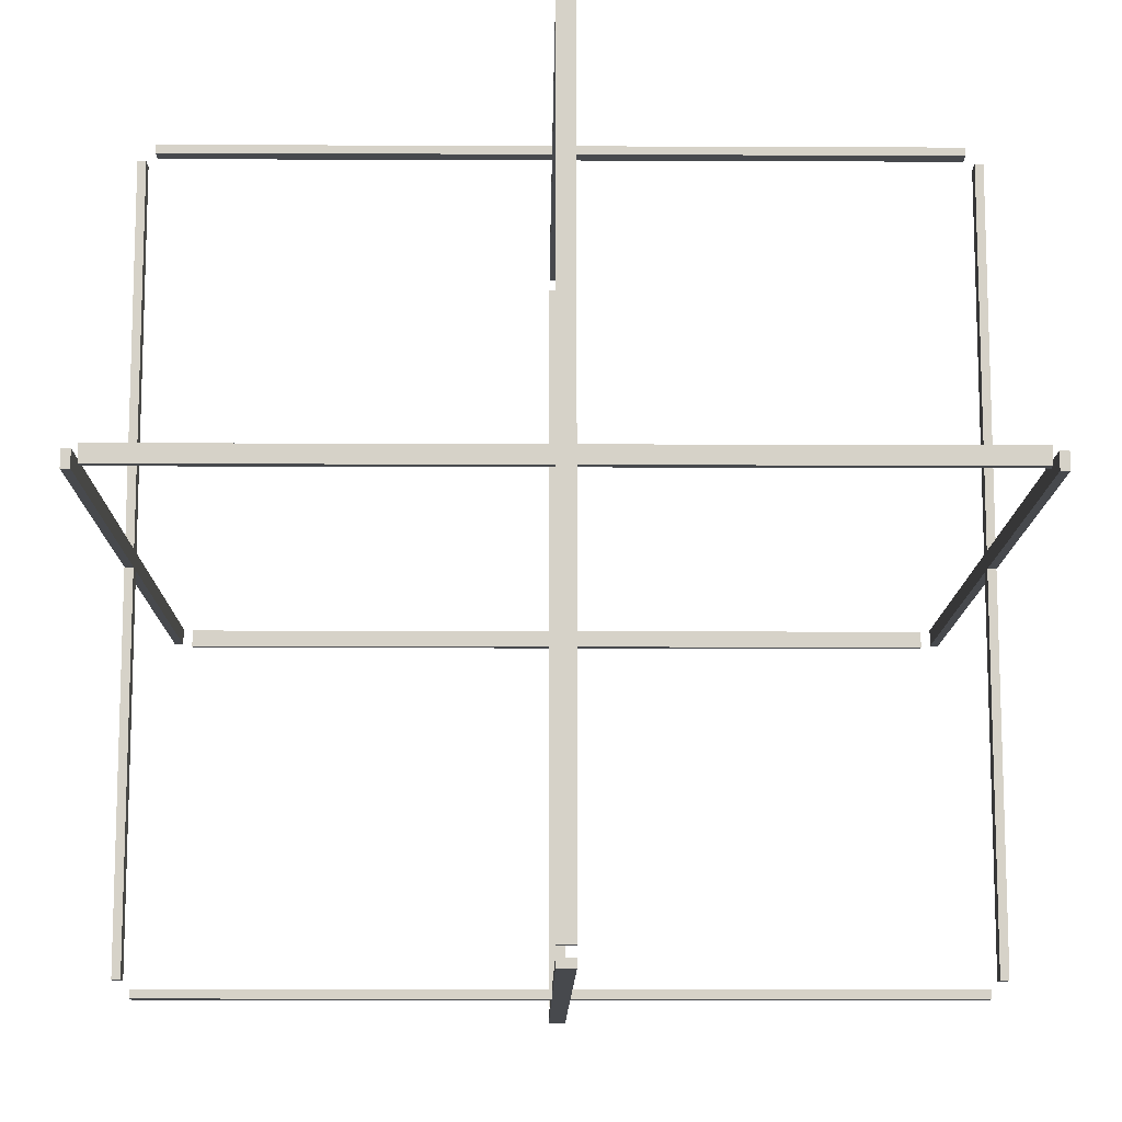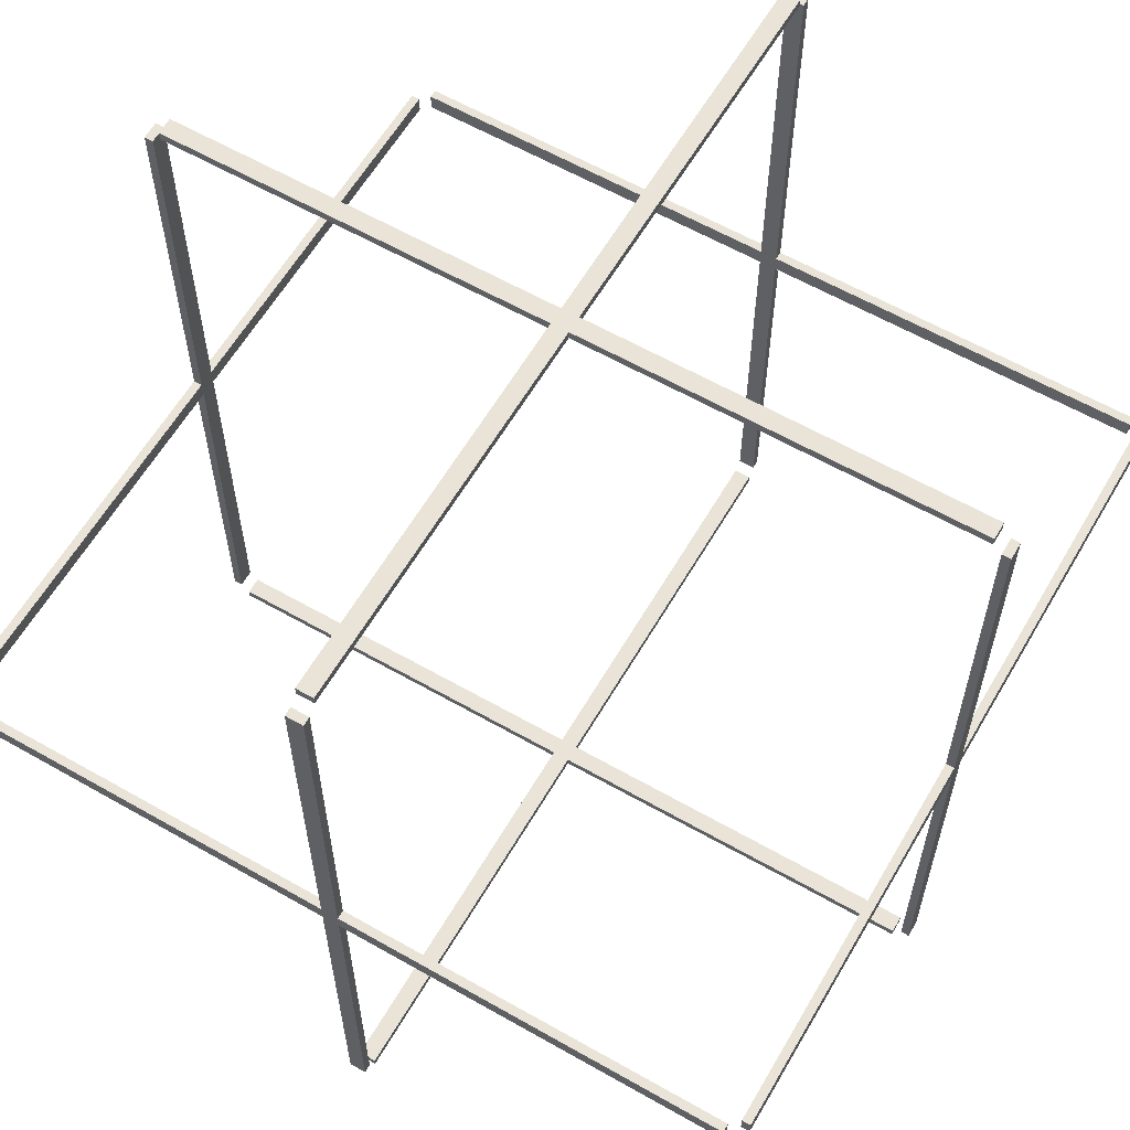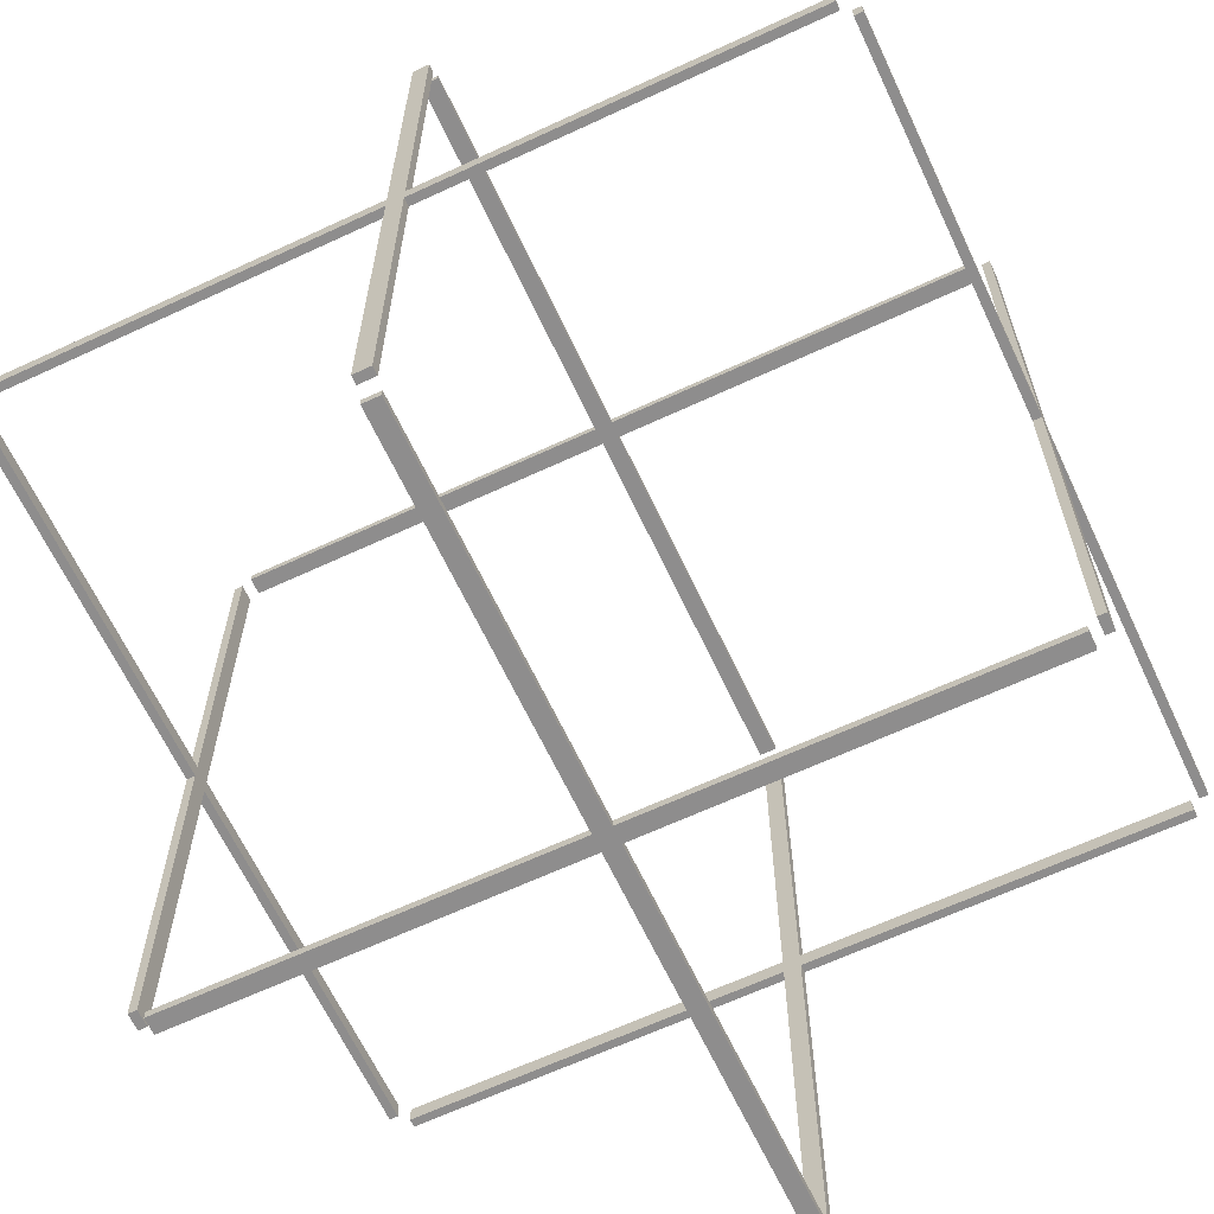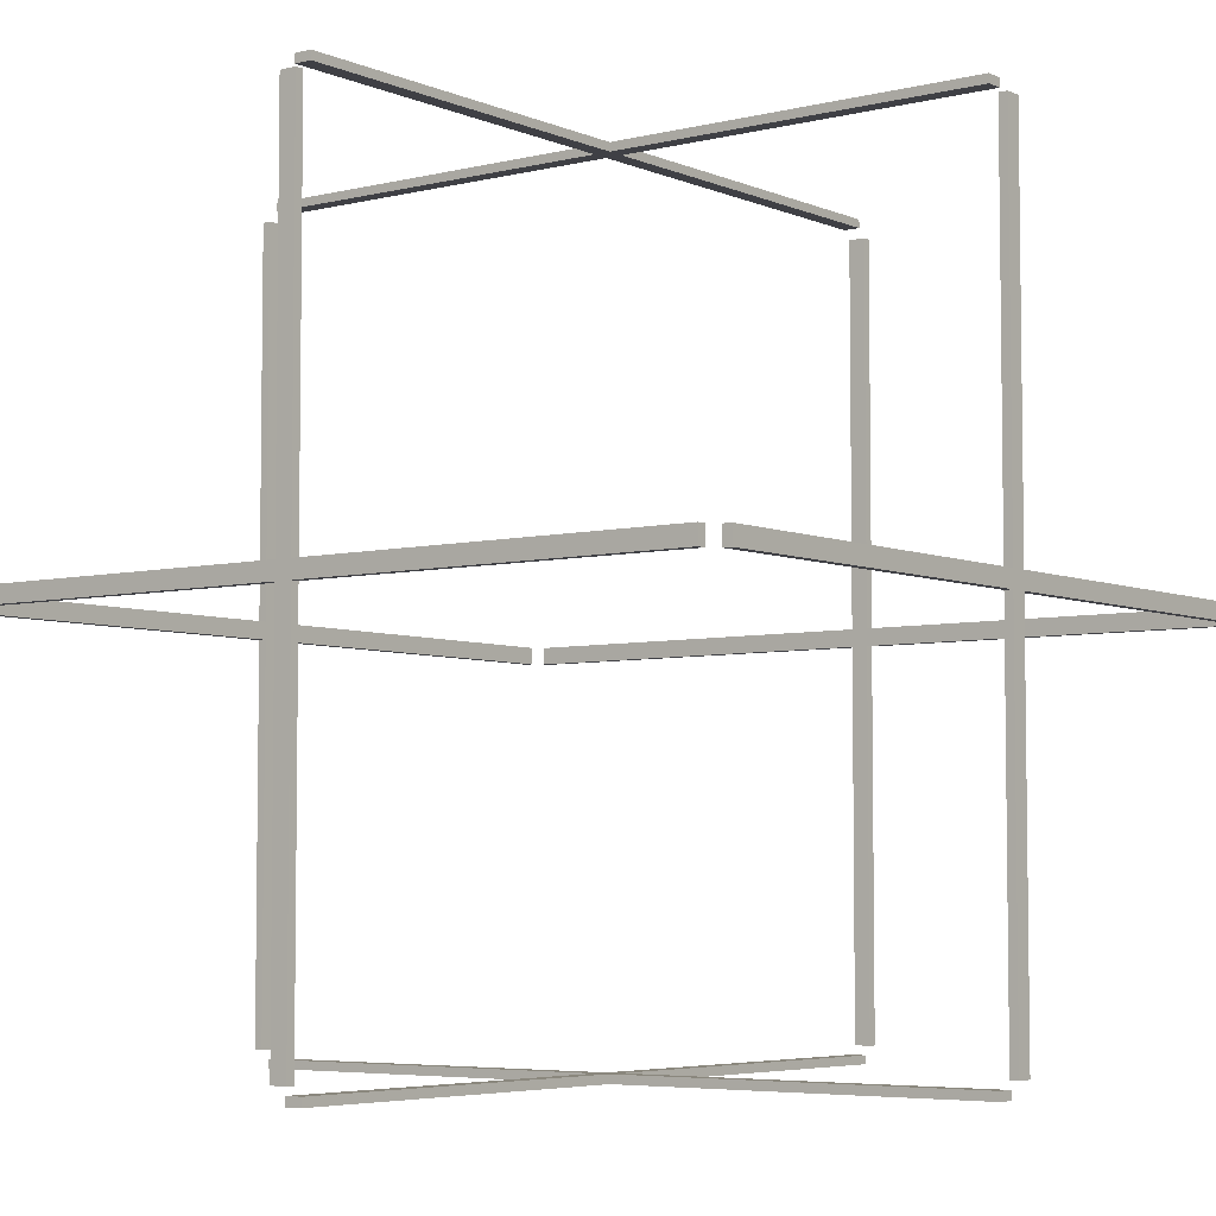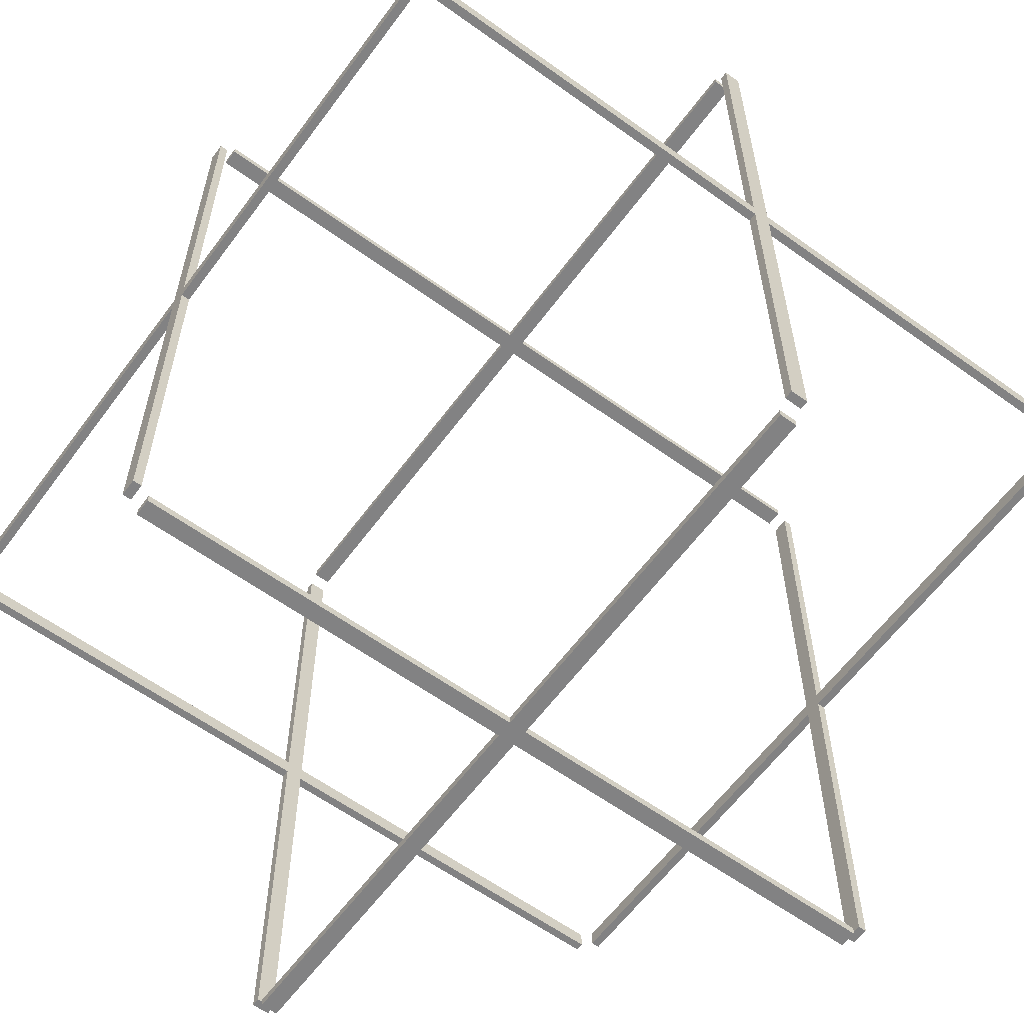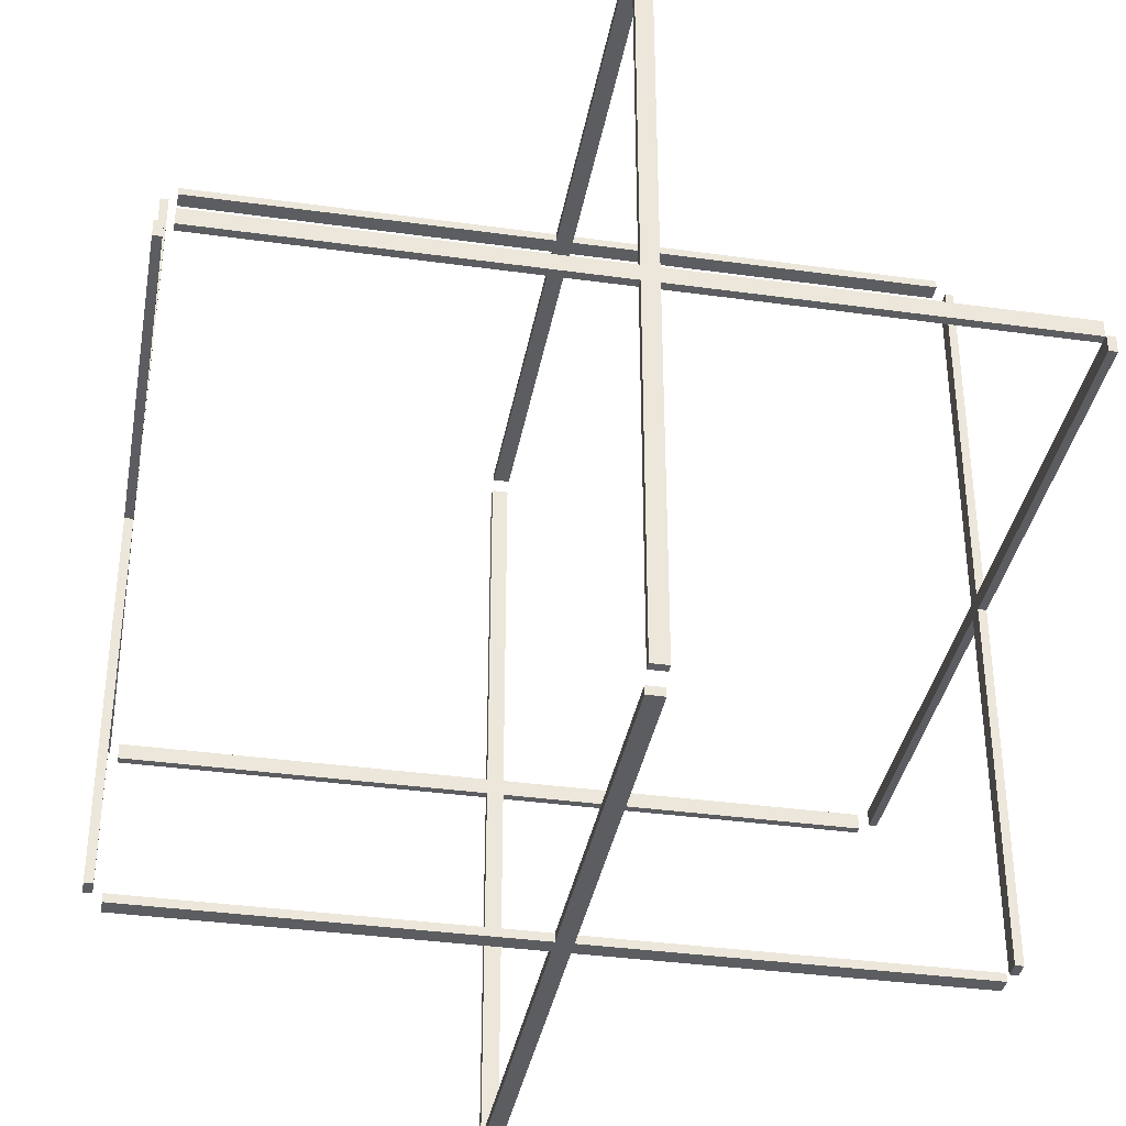
<metadata>
{"format":"obj","ext":"obj","renderer":"f3d","projection":"perspective","resolution":1024,"background":"white","views":[{"elev":-12.1,"azim":-0.6,"up":"+Z"},{"elev":60.9,"azim":30.2,"up":"+Y"},{"elev":-64.7,"azim":-154.9,"up":"+Y"},{"elev":-5.2,"azim":-52.5,"up":"+Z"},{"elev":-60.9,"azim":-126.3,"up":"+Y"},{"elev":-36.5,"azim":79.8,"up":"+Z"}]}
</metadata>
<code>
o GlowCross
v -46 -1 47
v -1 -1 47
v -1 -1 48
v -46 -1 48
v -1 -46 47
v -1 -46 48
v -46 1 47
v -46 1 48
v 1 -1 47
v 1 -46 47
v -1 1 47
v 1 1 47
v 46 -1 47
v -1 46 47
v 1 46 47
v 46 1 47
v 1 -1 48
v 1 -46 48
v -1 1 48
v 1 1 48
v 46 -1 48
v 1 46 48
v -1 46 48
v 46 1 48
v -46 -47 -1
v -1 -47 -1
v -1 -48 -1
v -46 -48 -1
v -1 -47 -46
v -1 -48 -46
v -46 -48 1
v -46 -47 1
v 1 -47 -1
v 1 -47 -46
v -1 -47 1
v 1 -47 1
v -1 -47 46
v 46 -47 -1
v 1 -47 46
v 46 -47 1
v 1 -48 -1
v 1 -48 -46
v -1 -48 1
v 1 -48 1
v -1 -48 46
v 46 -48 -1
v 1 -48 46
v 46 -48 1
v -46 1 -47
v -1 1 -47
v -1 1 -48
v -46 1 -48
v -1 46 -47
v -1 46 -48
v -46 -1 -47
v -46 -1 -48
v 1 1 -47
v 1 46 -47
v -1 -1 -47
v 1 -1 -47
v 46 1 -47
v -1 -46 -47
v 1 -46 -47
v 46 -1 -47
v 1 1 -48
v 1 46 -48
v -1 -1 -48
v 1 -1 -48
v 46 1 -48
v 1 -46 -48
v -1 -46 -48
v 46 -1 -48
v -46 47 1
v -1 47 1
v -1 48 1
v -46 48 1
v -1 48 46
v -1 47 46
v -46 47 -1
v -46 48 -1
v 1 47 1
v 1 47 46
v -1 47 -1
v 1 47 -1
v -1 47 -46
v 1 47 -46
v 46 47 -1
v 46 47 1
v 1 48 1
v 1 48 46
v -1 48 -1
v 1 48 -1
v 46 48 1
v 1 48 -46
v -1 48 -46
v 46 48 -1
v 47 -1 46
v 47 -1 1
v 48 -1 1
v 48 -1 46
v 47 -46 1
v 48 -46 1
v 47 1 46
v 48 1 46
v 47 1 1
v 47 -1 -1
v 47 -46 -1
v 47 1 -1
v 47 46 1
v 47 46 -1
v 47 1 -46
v 47 -1 -46
v 48 -1 -1
v 48 -46 -1
v 48 1 1
v 48 1 -1
v 48 -1 -46
v 48 1 -46
v 48 46 -1
v 48 46 1
v -47 1 46
v -47 1 1
v -48 1 1
v -48 1 46
v -47 46 1
v -48 46 1
v -47 -1 46
v -48 -1 46
v -47 1 -1
v -47 46 -1
v -47 -1 1
v -47 -1 -1
v -47 1 -46
v -47 -46 1
v -47 -46 -1
v -47 -1 -46
v -48 1 -1
v -48 46 -1
v -48 -1 1
v -48 -1 -1
v -48 1 -46
v -48 -46 -1
v -48 -46 1
v -48 -1 -46
f 1 2 3
f 1 3 4
f 2 5 3
f 3 5 6
f 7 1 4
f 7 4 8
f 7 2 1
f 2 9 5
f 5 9 10
f 7 11 2
f 2 11 9
f 11 12 9
f 12 13 9
f 14 15 11
f 11 15 12
f 12 16 13
f 3 8 4
f 17 3 6
f 17 6 18
f 19 8 3
f 19 3 17
f 20 19 17
f 21 20 17
f 22 23 19
f 22 19 20
f 24 20 21
f 5 10 6
f 6 10 18
f 11 7 8
f 11 8 19
f 14 11 19
f 14 19 23
f 15 14 23
f 15 23 22
f 12 15 22
f 12 22 20
f 16 12 20
f 16 20 24
f 13 16 24
f 13 24 21
f 9 13 21
f 9 21 17
f 10 9 18
f 18 9 17
f 25 26 27
f 25 27 28
f 26 29 27
f 27 29 30
f 31 25 28
f 32 25 31
f 26 33 29
f 29 33 34
f 32 35 25
f 25 35 26
f 26 35 33
f 35 36 33
f 35 37 36
f 36 38 33
f 37 39 36
f 36 40 38
f 41 27 30
f 41 30 42
f 43 31 28
f 43 28 27
f 43 27 41
f 44 43 41
f 45 43 44
f 46 44 41
f 47 45 44
f 48 44 46
f 29 34 30
f 30 34 42
f 35 32 31
f 35 31 43
f 37 35 43
f 37 43 45
f 39 37 45
f 39 45 47
f 36 39 47
f 36 47 44
f 40 36 44
f 40 44 48
f 38 40 48
f 38 48 46
f 33 38 46
f 33 46 41
f 34 33 42
f 42 33 41
f 49 50 51
f 49 51 52
f 50 53 51
f 51 53 54
f 55 49 52
f 55 52 56
f 55 50 49
f 50 57 53
f 53 57 58
f 55 59 50
f 50 59 57
f 59 60 57
f 60 61 57
f 62 63 59
f 59 63 60
f 60 64 61
f 51 56 52
f 65 51 54
f 65 54 66
f 67 56 51
f 67 51 65
f 68 67 65
f 69 68 65
f 70 71 67
f 70 67 68
f 72 68 69
f 53 58 54
f 54 58 66
f 59 55 56
f 59 56 67
f 62 59 67
f 62 67 71
f 70 62 71
f 63 62 70
f 60 63 70
f 60 70 68
f 64 60 68
f 64 68 72
f 61 64 72
f 61 72 69
f 57 61 69
f 57 69 65
f 58 57 66
f 66 57 65
f 73 74 75
f 73 75 76
f 74 77 75
f 74 78 77
f 79 73 76
f 79 76 80
f 79 74 73
f 74 81 78
f 78 81 82
f 79 83 74
f 74 83 81
f 83 84 81
f 85 86 83
f 83 86 84
f 81 87 88
f 84 87 81
f 75 80 76
f 89 75 77
f 89 77 90
f 91 80 75
f 91 75 89
f 92 91 89
f 93 92 89
f 94 95 91
f 94 91 92
f 96 92 93
f 78 82 77
f 77 82 90
f 83 79 80
f 83 80 91
f 85 83 91
f 85 91 95
f 86 85 95
f 86 95 94
f 92 86 94
f 84 86 92
f 87 84 92
f 87 92 96
f 93 87 96
f 88 87 93
f 81 88 93
f 81 93 89
f 82 81 90
f 90 81 89
f 97 98 99
f 97 99 100
f 98 101 99
f 99 101 102
f 103 97 100
f 103 100 104
f 103 98 97
f 103 105 98
f 98 106 101
f 101 106 107
f 98 108 106
f 105 108 98
f 109 110 105
f 105 110 108
f 106 111 112
f 108 111 106
f 113 99 102
f 113 102 114
f 115 104 100
f 115 100 99
f 116 115 99
f 116 99 113
f 117 116 113
f 118 116 117
f 119 120 115
f 119 115 116
f 101 107 102
f 102 107 114
f 105 103 104
f 105 104 115
f 109 105 115
f 109 115 120
f 110 109 120
f 110 120 119
f 108 110 119
f 108 119 116
f 111 108 116
f 111 116 118
f 112 111 118
f 112 118 117
f 106 112 117
f 106 117 113
f 107 113 114
f 107 106 113
f 121 122 123
f 121 123 124
f 122 125 123
f 123 125 126
f 127 121 124
f 127 124 128
f 127 122 121
f 122 129 125
f 125 129 130
f 127 131 122
f 122 132 129
f 131 132 122
f 132 133 129
f 134 135 131
f 131 135 132
f 132 136 133
f 123 128 124
f 137 123 126
f 137 126 138
f 139 128 123
f 140 123 137
f 140 139 123
f 141 140 137
f 142 143 139
f 142 139 140
f 144 140 141
f 125 138 126
f 125 130 138
f 131 127 128
f 131 128 139
f 134 131 139
f 134 139 143
f 142 134 143
f 135 134 142
f 132 135 142
f 132 142 140
f 136 132 140
f 136 140 144
f 133 136 144
f 133 144 141
f 129 133 141
f 129 141 137
f 130 129 138
f 138 129 137

</code>
